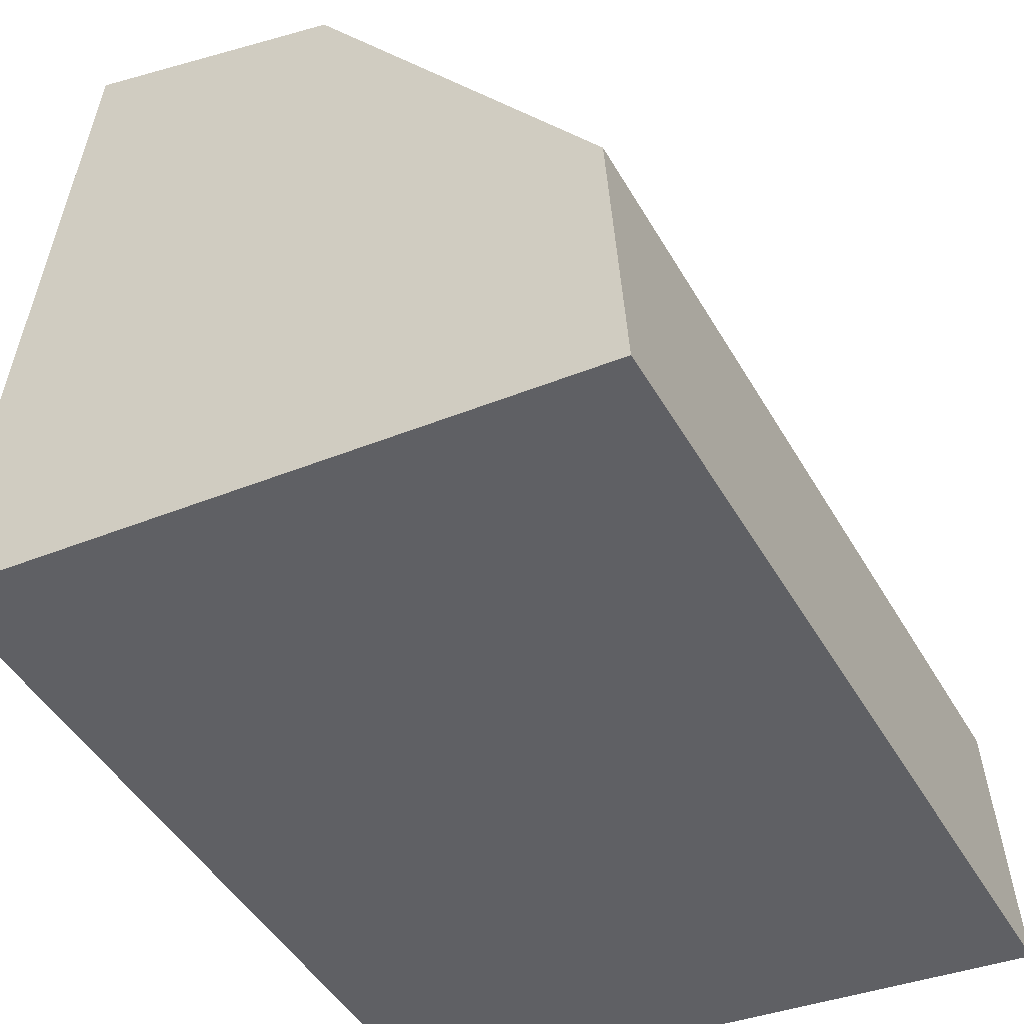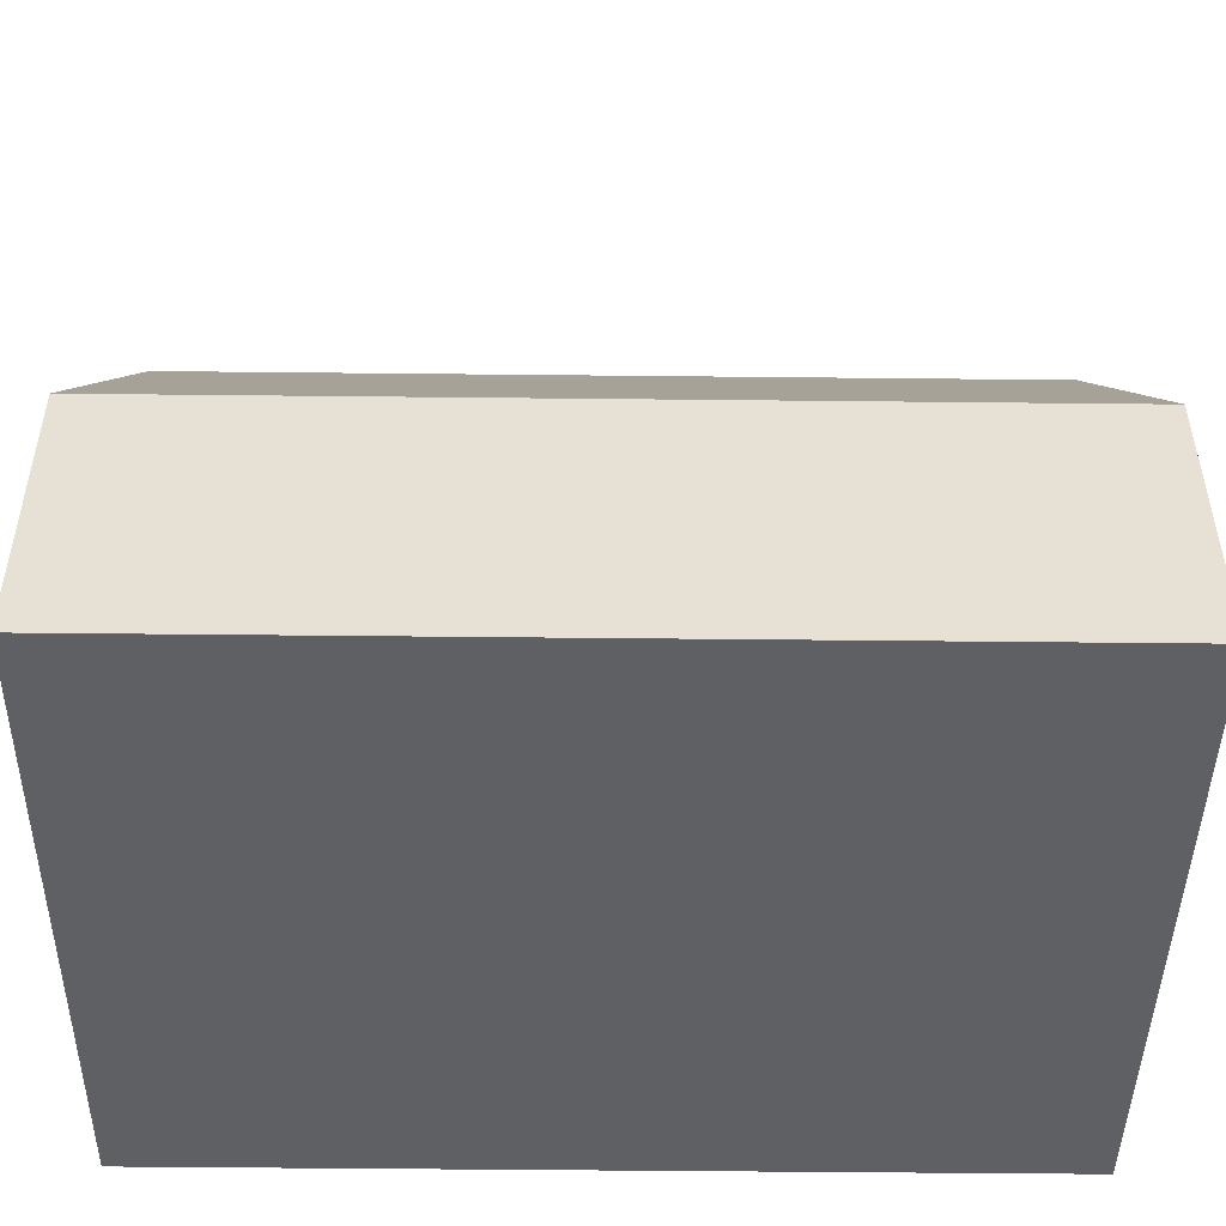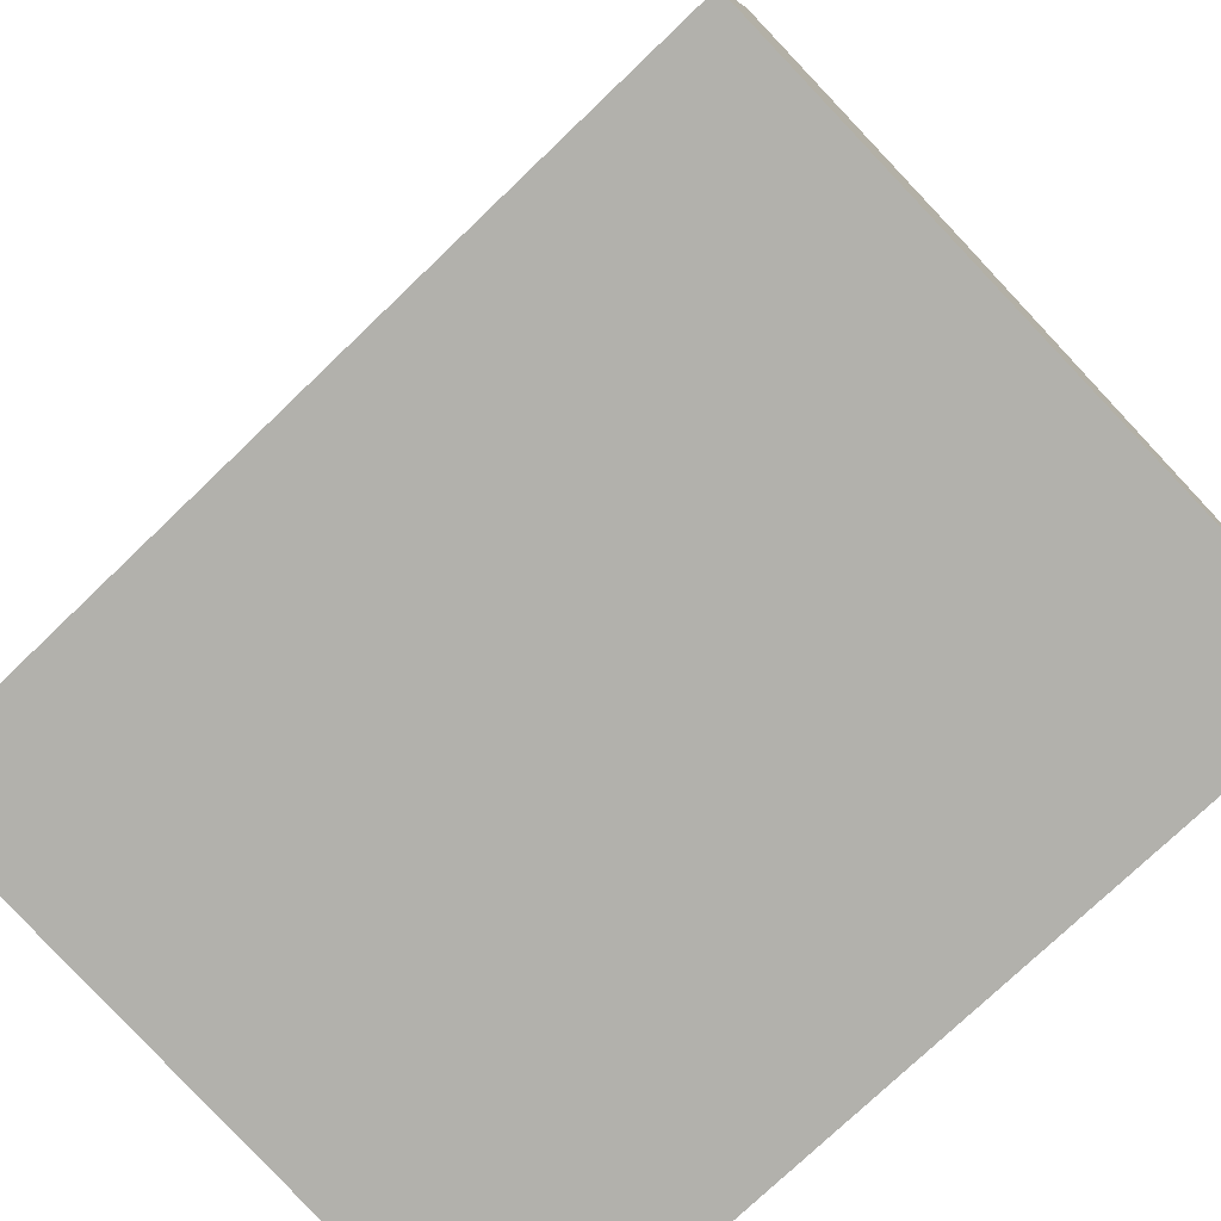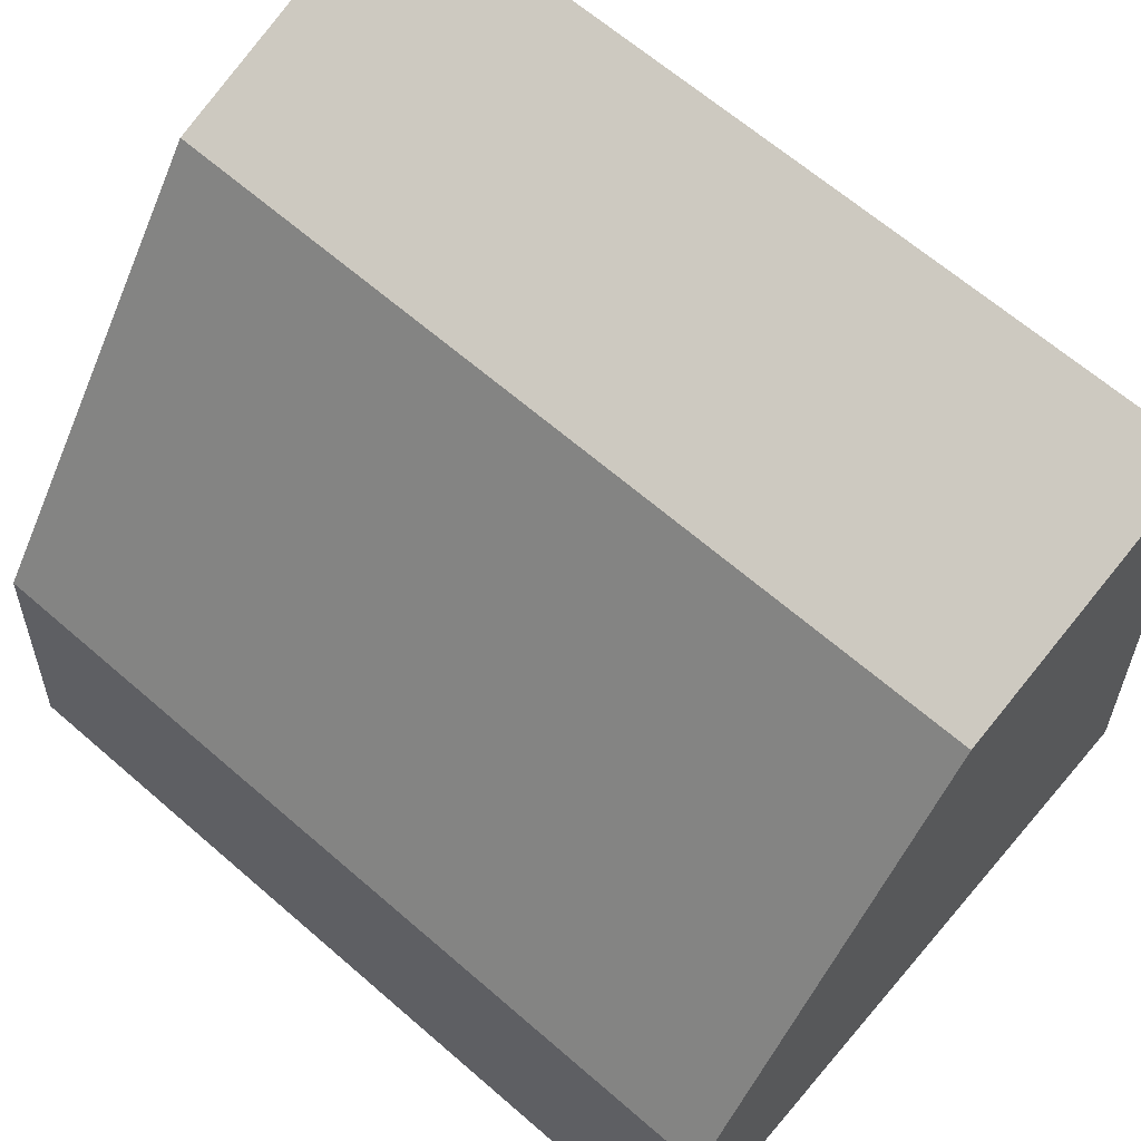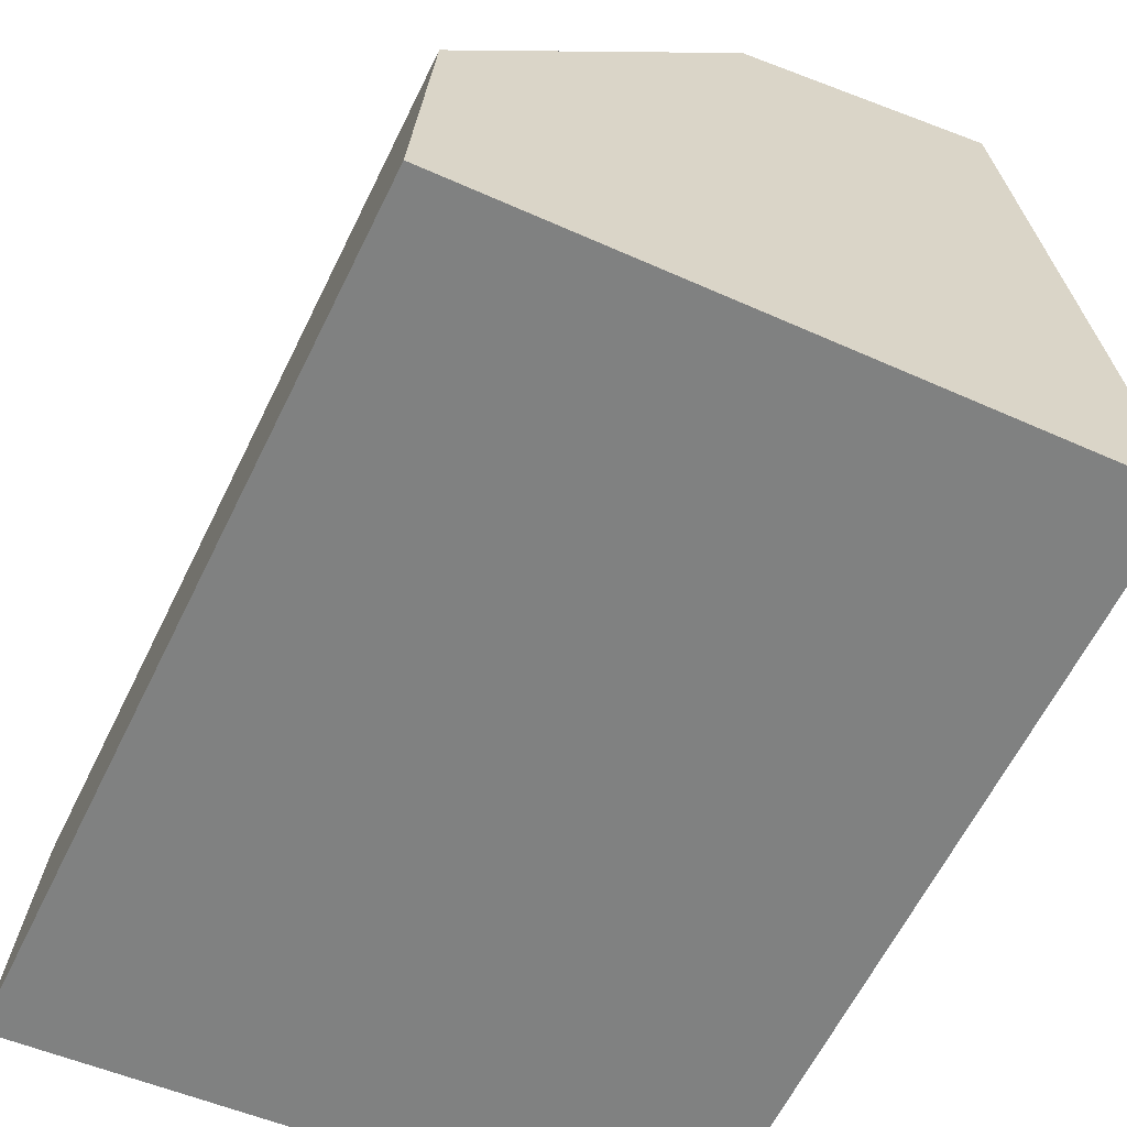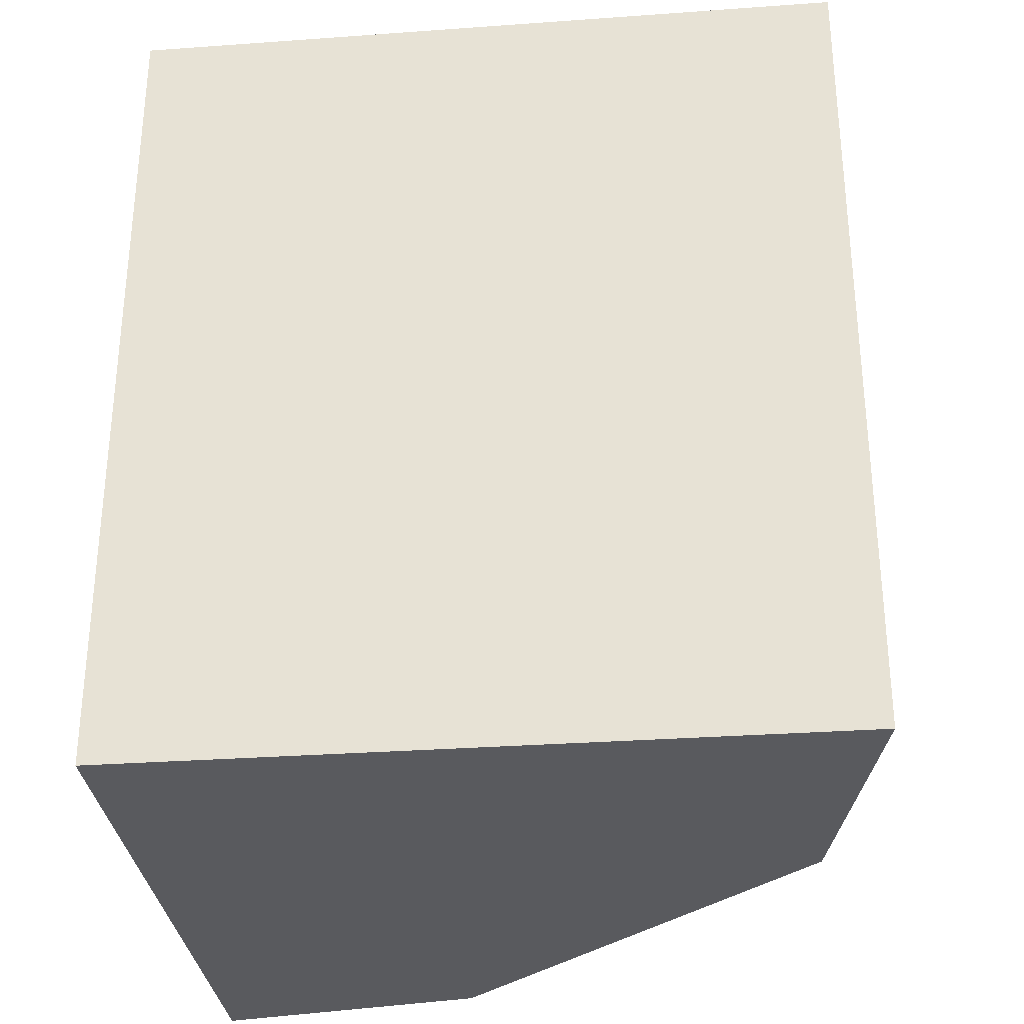
<metadata>
{"format":"obj","ext":"obj","renderer":"f3d","projection":"perspective","resolution":1024,"background":"white","views":[{"elev":-46.8,"azim":28.6,"up":"+Z"},{"elev":-47.8,"azim":89.3,"up":"+Z"},{"elev":-75.6,"azim":-46.2,"up":"+Z"},{"elev":65.1,"azim":131.1,"up":"+Z"},{"elev":-62.4,"azim":153.9,"up":"+Z"},{"elev":-31.5,"azim":-78.1,"up":"+Y"}]}
</metadata>
<code>
v  1.555 3.747 2.785
v  0 3.747 2.294e-16
v  0.336 3.747 3.185
v  2.879 3.747 0.95
v  2.948 3.747 -0.29
v  2.879 -5.817e-17 0.95
v  2.948 1.776e-17 -0.29
v  0 0 0
v  0.336 -1.95e-16 3.185
v  1.555 -1.705e-16 2.785
g defaultobject
f 1 2 3
f 2 1 4
f 2 4 5
f 6 5 4
f 5 6 7
f 7 2 5
f 2 7 8
f 8 3 2
f 3 8 9
f 9 1 3
f 1 9 10
f 10 4 1
f 4 10 6
f 6 8 7
f 8 6 10
f 8 10 9

</code>
